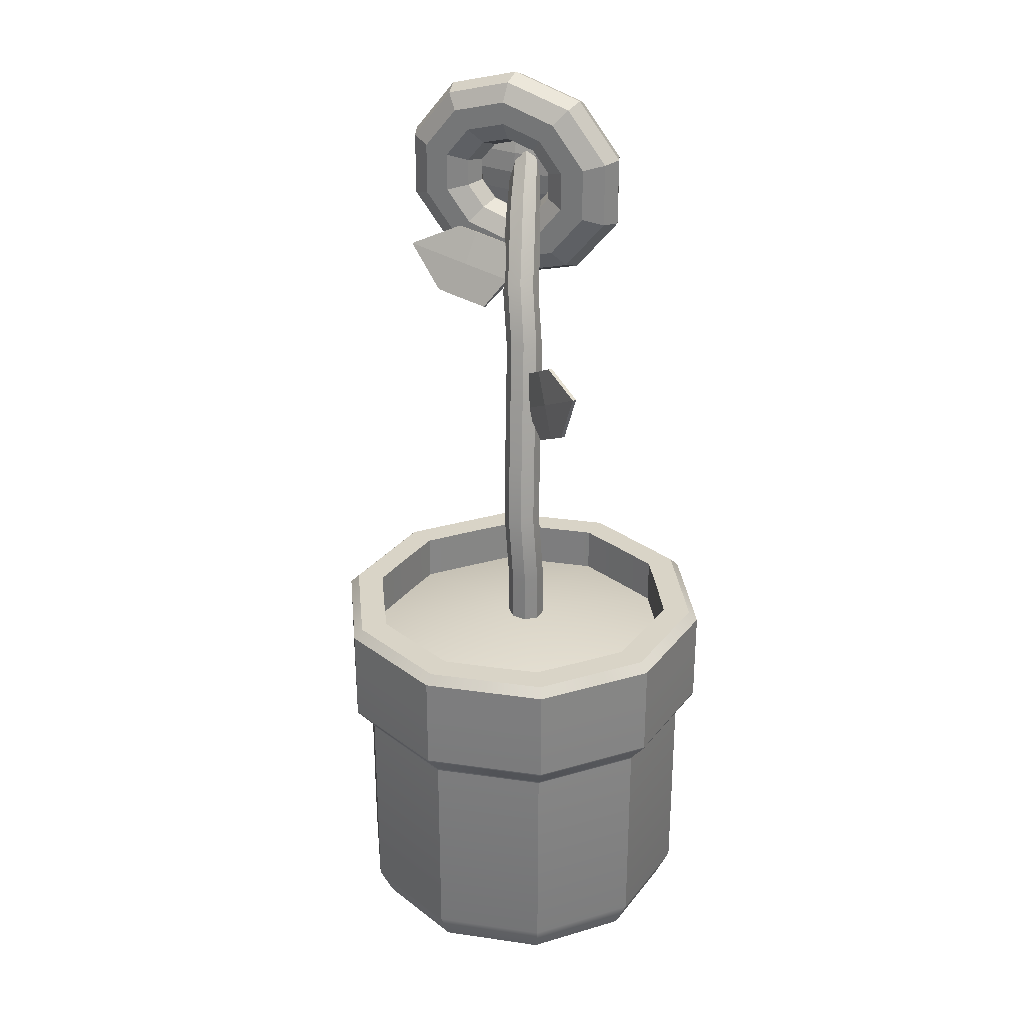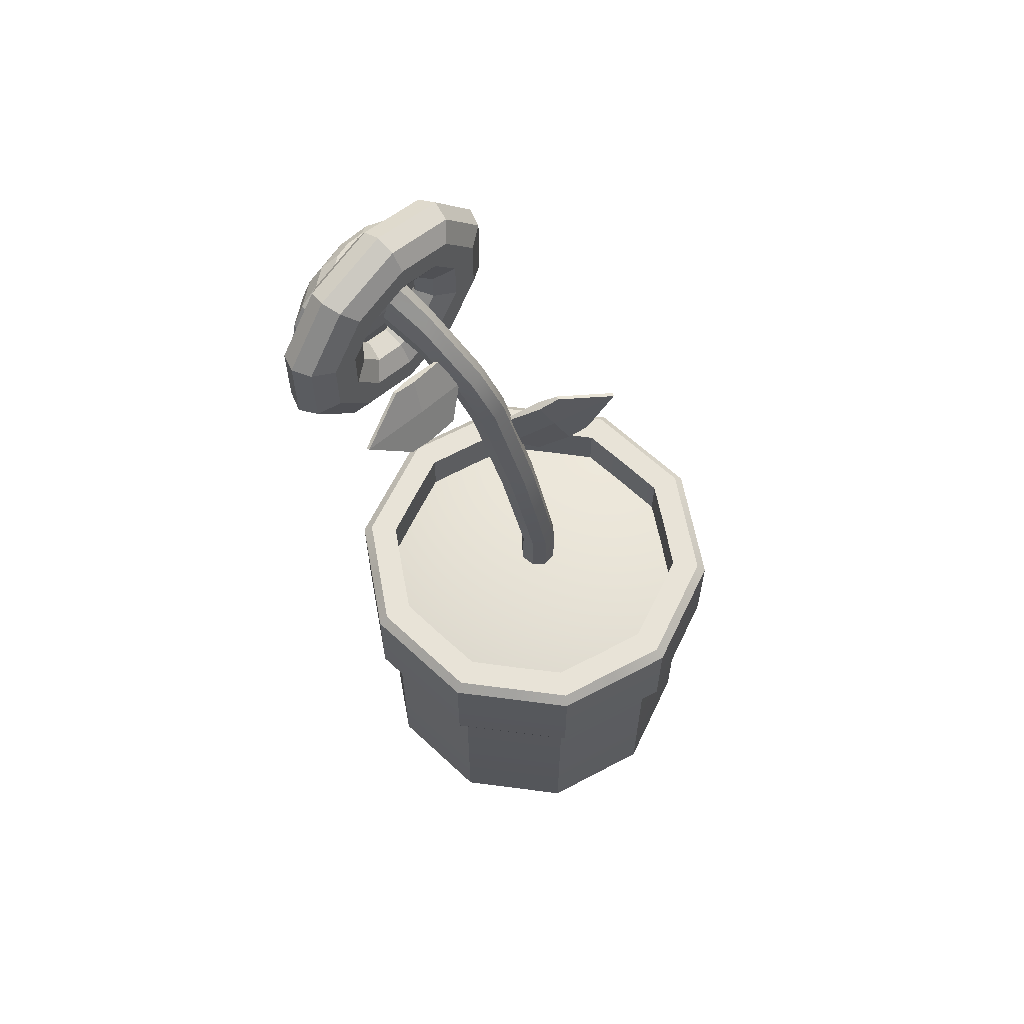
<metadata>
{"format":"obj","ext":"obj","renderer":"f3d","projection":"perspective","resolution":1024,"background":"white","views":[{"elev":28.6,"azim":-23.8,"up":"+Y"},{"elev":61.5,"azim":-100.4,"up":"+Y"}]}
</metadata>
<code>
g default
v -3.851 3.546 6.086
v -4.042 3.546 5.947
v -4.277 3.546 5.947
v -4.468 3.546 6.086
v -4.541 3.546 6.31
v -4.468 3.546 6.534
v -4.277 3.546 6.673
v -4.042 3.546 6.673
v -3.851 3.546 6.534
v -3.778 3.546 6.31
v -3.789 4.289 6.041
v -4.018 4.289 5.875
v -4.301 4.289 5.875
v -4.53 4.289 6.041
v -4.617 4.289 6.31
v -4.53 4.289 6.579
v -4.301 4.289 6.745
v -4.018 4.289 6.745
v -3.789 4.289 6.579
v -3.702 4.289 6.31
v -4.16 3.546 6.31
v -4.16 4.357 6.31
v -3.824 3.616 6.067
v -3.745 3.616 6.31
v -3.824 3.616 6.554
v -4.032 3.616 6.704
v -4.288 3.616 6.704
v -4.495 3.616 6.554
v -4.574 3.616 6.31
v -4.495 3.616 6.067
v -4.288 3.616 5.916
v -4.032 3.616 5.916
v -3.951 4.289 6.023
v -3.904 4.289 5.958
v -4.045 4.289 5.957
v -3.859 4.289 6.092
v -4.16 4.289 5.956
v -4.16 4.289 5.875
v -4.274 4.289 5.957
v -4.368 4.289 6.023
v -4.415 4.289 5.958
v -4.46 4.289 6.092
v -4.497 4.289 6.201
v -4.573 4.289 6.176
v -4.531 4.289 6.31
v -4.497 4.289 6.42
v -4.573 4.289 6.444
v -4.46 4.289 6.528
v -4.368 4.289 6.597
v -4.415 4.289 6.662
v -4.274 4.289 6.663
v -4.16 4.289 6.664
v -4.16 4.289 6.745
v -4.045 4.289 6.663
v -3.951 4.289 6.597
v -3.904 4.289 6.662
v -3.859 4.289 6.528
v -3.823 4.289 6.42
v -3.746 4.289 6.444
v -3.788 4.289 6.31
v -3.823 4.289 6.201
v -3.746 4.289 6.176
v -3.859 4.394 6.092
v -3.951 4.394 6.023
v -4.045 4.394 5.957
v -4.16 4.394 5.956
v -4.274 4.394 5.957
v -4.368 4.394 6.023
v -4.46 4.394 6.092
v -4.497 4.394 6.201
v -4.531 4.394 6.31
v -4.497 4.394 6.42
v -4.46 4.394 6.528
v -4.368 4.394 6.597
v -4.274 4.394 6.663
v -4.16 4.394 6.664
v -4.045 4.394 6.663
v -3.951 4.394 6.597
v -3.859 4.394 6.528
v -3.823 4.394 6.42
v -3.788 4.394 6.31
v -3.823 4.394 6.201
v -3.789 4.374 6.041
v -3.807 4.394 6.054
v -3.916 4.394 5.974
v -3.904 4.374 5.958
v -4.018 4.374 5.875
v -4.025 4.394 5.895
v -4.16 4.394 5.895
v -4.16 4.374 5.875
v -4.301 4.374 5.875
v -4.294 4.394 5.895
v -4.403 4.394 5.974
v -4.415 4.374 5.958
v -4.53 4.374 6.041
v -4.513 4.394 6.054
v -4.554 4.394 6.182
v -4.573 4.374 6.176
v -4.617 4.374 6.31
v -4.596 4.394 6.31
v -4.554 4.394 6.438
v -4.573 4.374 6.444
v -4.53 4.374 6.579
v -4.513 4.394 6.566
v -4.403 4.394 6.646
v -4.415 4.374 6.662
v -4.301 4.374 6.745
v -4.294 4.394 6.725
v -4.16 4.394 6.725
v -4.16 4.374 6.745
v -4.018 4.374 6.745
v -4.025 4.394 6.725
v -3.916 4.394 6.646
v -3.904 4.374 6.662
v -3.789 4.374 6.579
v -3.807 4.394 6.566
v -3.765 4.394 6.438
v -3.746 4.374 6.444
v -3.702 4.374 6.31
v -3.723 4.394 6.31
v -3.765 4.394 6.182
v -3.746 4.374 6.176
v -4.301 4.153 5.875
v -4.3 4.147 5.877
v -4.018 4.153 5.875
v -4.019 4.147 5.877
v -3.789 4.153 6.041
v -3.791 4.147 6.042
v -3.702 4.153 6.31
v -3.704 4.147 6.31
v -3.789 4.153 6.579
v -3.791 4.147 6.578
v -4.018 4.153 6.745
v -4.019 4.147 6.743
v -4.301 4.153 6.745
v -4.3 4.147 6.743
v -4.53 4.153 6.579
v -4.528 4.147 6.578
v -4.617 4.153 6.31
v -4.615 4.147 6.31
v -4.53 4.153 6.041
v -4.528 4.147 6.042
v -4.288 4.102 5.914
v -4.288 4.096 5.916
v -4.031 4.102 5.914
v -4.032 4.096 5.916
v -3.823 4.102 6.065
v -3.824 4.096 6.067
v -3.743 4.102 6.31
v -3.745 4.096 6.31
v -3.823 4.102 6.555
v -3.824 4.096 6.554
v -4.031 4.102 6.706
v -4.032 4.096 6.704
v -4.288 4.102 6.706
v -4.288 4.096 6.704
v -4.497 4.102 6.555
v -4.495 4.096 6.554
v -4.576 4.102 6.31
v -4.574 4.096 6.31
v -4.497 4.102 6.065
v -4.495 4.096 6.067
g Pot
f 1 2 32 23
f 2 3 31 32
f 3 4 30 31
f 4 5 29 30
f 5 6 28 29
f 6 7 27 28
f 7 8 26 27
f 8 9 25 26
f 9 10 24 25
f 10 1 23 24
f 2 1 21
f 3 2 21
f 4 3 21
f 5 4 21
f 6 5 21
f 7 6 21
f 8 7 21
f 9 8 21
f 10 9 21
f 1 10 21
f 35 22 36 33
f 39 22 35 37
f 42 22 39 40
f 45 22 42 43
f 48 22 45 46
f 51 22 48 49
f 54 22 51 52
f 57 22 54 55
f 60 22 57 58
f 36 22 60 61
f 33 36 63 64
f 37 35 65 66
f 40 39 67 68
f 43 42 69 70
f 46 45 71 72
f 49 48 73 74
f 52 51 75 76
f 55 54 77 78
f 58 57 79 80
f 61 60 81 82
f 35 33 64 65
f 39 37 66 67
f 42 40 68 69
f 45 43 70 71
f 48 46 72 73
f 51 49 74 75
f 54 52 76 77
f 57 55 78 79
f 60 58 80 81
f 36 61 82 63
f 83 84 121 122
f 84 83 86 85
f 85 86 87 88
f 88 87 90 89
f 89 90 91 92
f 92 91 94 93
f 93 94 95 96
f 96 95 98 97
f 97 98 99 100
f 100 99 102 101
f 101 102 103 104
f 104 103 106 105
f 105 106 107 108
f 108 107 110 109
f 109 110 111 112
f 112 111 114 113
f 113 114 115 116
f 116 115 118 117
f 117 118 119 120
f 120 119 122 121
f 63 84 85 64
f 65 88 89 66
f 67 92 93 68
f 69 96 97 70
f 71 100 101 72
f 73 104 105 74
f 75 108 109 76
f 77 112 113 78
f 79 116 117 80
f 81 120 121 82
f 85 88 65 64
f 89 92 67 66
f 93 96 69 68
f 97 100 71 70
f 101 104 73 72
f 105 108 75 74
f 109 112 77 76
f 113 116 79 78
f 117 120 81 80
f 121 84 63 82
f 11 34 86 83
f 12 38 90 87
f 13 41 94 91
f 14 44 98 95
f 15 47 102 99
f 16 50 106 103
f 17 53 110 107
f 18 56 114 111
f 19 59 118 115
f 20 62 122 119
f 34 12 87 86
f 38 13 91 90
f 41 14 95 94
f 44 15 99 98
f 47 16 103 102
f 50 17 107 106
f 53 18 111 110
f 56 19 115 114
f 59 20 119 118
f 62 11 83 122
f 123 124 142 141
f 124 123 125 126
f 126 125 127 128
f 128 127 129 130
f 130 129 131 132
f 132 131 133 134
f 134 133 135 136
f 136 135 137 138
f 138 137 139 140
f 140 139 141 142
f 143 144 162 161
f 144 143 145 146
f 146 145 147 148
f 148 147 149 150
f 150 149 151 152
f 152 151 153 154
f 154 153 155 156
f 156 155 157 158
f 158 157 159 160
f 160 159 161 162
f 125 123 13 38 12
f 127 125 12 34 11
f 129 127 11 62 20
f 131 129 20 59 19
f 133 131 19 56 18
f 135 133 18 53 17
f 137 135 17 50 16
f 139 137 16 47 15
f 141 139 15 44 14
f 123 141 14 41 13
f 145 143 124 126
f 147 145 126 128
f 149 147 128 130
f 151 149 130 132
f 153 151 132 134
f 155 153 134 136
f 157 155 136 138
f 159 157 138 140
f 161 159 140 142
f 143 161 142 124
f 24 23 148 150
f 25 24 150 152
f 26 25 152 154
f 27 26 154 156
f 28 27 156 158
f 29 28 158 160
f 30 29 160 162
f 31 30 162 144
f 32 31 144 146
f 23 32 146 148
g default
v -4.11 4.025 6.309
v -4.132 4.025 6.284
v -4.165 4.025 6.281
v -4.191 4.025 6.302
v -4.193 4.025 6.336
v -4.172 4.025 6.361
v -4.139 4.025 6.364
v -4.113 4.025 6.342
v -3.998 5.374 6.021
v -4.016 5.353 5.996
v -4.03 5.374 5.968
v -4.031 5.427 5.954
v -4.019 5.48 5.962
v -4 5.502 5.987
v -3.987 5.48 6.015
v -3.986 5.427 6.029
v -4.152 4.025 6.322
v -4.008 5.427 5.992
v -4.11 4.46 6.309
v -4.113 4.46 6.342
v -4.139 4.46 6.364
v -4.172 4.46 6.361
v -4.193 4.46 6.336
v -4.191 4.46 6.302
v -4.165 4.46 6.281
v -4.132 4.46 6.284
v -4.114 4.615 6.316
v -4.139 4.619 6.337
v -4.172 4.62 6.334
v -4.194 4.619 6.309
v -4.191 4.615 6.276
v -4.166 4.611 6.255
v -4.133 4.609 6.258
v -4.111 4.611 6.283
v -4.119 4.743 6.232
v -4.097 4.748 6.257
v -4.099 4.761 6.288
v -4.124 4.774 6.308
v -4.157 4.78 6.305
v -4.179 4.774 6.28
v -4.177 4.761 6.248
v -4.152 4.748 6.228
v -4.161 4.922 6.245
v -4.159 4.906 6.214
v -4.135 4.889 6.194
v -4.102 4.883 6.198
v -4.08 4.889 6.223
v -4.082 4.906 6.254
v -4.106 4.922 6.273
v -4.139 4.929 6.269
v -4.064 5.018 6.192
v -4.066 5.035 6.223
v -4.09 5.051 6.242
v -4.123 5.058 6.238
v -4.145 5.051 6.214
v -4.143 5.035 6.183
v -4.119 5.018 6.164
v -4.086 5.012 6.168
v -4.058 5.128 6.155
v -4.056 5.157 6.18
v -4.077 5.185 6.193
v -4.109 5.197 6.187
v -4.132 5.185 6.165
v -4.134 5.157 6.14
v -4.113 5.128 6.127
v -4.081 5.117 6.133
v -4.022 5.264 6.085
v -4.013 5.311 6.096
v -4.027 5.358 6.094
v -4.055 5.378 6.082
v -4.082 5.358 6.066
v -4.091 5.311 6.056
v -4.077 5.264 6.057
v -4.048 5.244 6.069
v -4.168 5.116 6.106
v -4.174 5.119 6.111
v -4.246 5.136 5.999
v -4.252 5.14 6.005
v -4.178 5.287 5.98
v -4.184 5.291 5.985
v -4.101 5.267 6.086
v -4.107 5.27 6.091
v -4.219 5.13 6.042
v -4.171 5.117 6.108
v -4.226 5.134 6.048
v -4.249 5.138 6.002
v -4.212 5.126 6.036
v -4.279 5.231 5.904
v -4.282 5.233 5.906
v -4.181 5.289 5.982
v -4.276 5.229 5.901
v -4.152 5.281 6.023
v -4.159 5.285 6.029
v -4.104 5.268 6.088
v -4.145 5.277 6.017
v -4.115 5.187 6.129
v -4.122 5.191 6.135
v -4.108 5.183 6.123
v -4.193 5.21 6.039
v -4.178 5.202 6.027
v -4.116 4.836 6.327
v -4.107 4.836 6.327
v -4.116 4.896 6.446
v -4.107 4.896 6.446
v -4.116 5.045 6.37
v -4.107 5.045 6.37
v -4.116 4.984 6.251
v -4.107 4.984 6.251
v -4.112 4.873 6.4
v -4.112 4.836 6.327
v -4.101 4.873 6.4
v -4.112 4.896 6.446
v -4.122 4.873 6.4
v -4.112 5.021 6.506
v -4.107 5.021 6.506
v -4.112 5.045 6.37
v -4.116 5.021 6.506
v -4.112 5.022 6.325
v -4.101 5.022 6.325
v -4.112 4.984 6.251
v -4.122 5.022 6.325
v -4.112 4.892 6.255
v -4.101 4.892 6.255
v -4.122 4.892 6.255
v -4.101 4.947 6.362
v -4.122 4.947 6.362
g Stem1 Flower
f 163 164 188 181
f 164 165 187 188
f 165 166 186 187
f 166 167 185 186
f 167 168 184 185
f 168 169 183 184
f 169 170 182 183
f 170 163 181 182
f 164 163 179
f 165 164 179
f 166 165 179
f 167 166 179
f 168 167 179
f 169 168 179
f 170 169 179
f 163 170 179
f 171 172 180
f 172 173 180
f 173 174 180
f 174 175 180
f 175 176 180
f 176 177 180
f 177 178 180
f 178 171 180
f 182 181 196 189
f 183 182 189 190
f 184 183 190 191
f 185 184 191 192
f 186 185 192 193
f 187 186 193 194
f 188 187 194 195
f 181 188 195 196
f 190 189 199 200
f 191 190 200 201
f 192 191 201 202
f 193 192 202 203
f 194 193 203 204
f 195 194 204 197
f 196 195 197 198
f 189 196 198 199
f 198 197 208 209
f 199 198 209 210
f 200 199 210 211
f 201 200 211 212
f 202 201 212 205
f 203 202 205 206
f 204 203 206 207
f 197 204 207 208
f 206 205 217 218
f 207 206 218 219
f 208 207 219 220
f 209 208 220 213
f 210 209 213 214
f 211 210 214 215
f 212 211 215 216
f 205 212 216 217
f 214 213 221 222
f 215 214 222 223
f 216 215 223 224
f 217 216 224 225
f 218 217 225 226
f 219 218 226 227
f 220 219 227 228
f 213 220 228 221
f 222 221 229 230
f 223 222 230 231
f 224 223 231 232
f 225 224 232 233
f 226 225 233 234
f 227 226 234 235
f 228 227 235 236
f 221 228 236 229
f 230 229 171 178
f 231 230 178 177
f 232 231 177 176
f 233 232 176 175
f 234 233 175 174
f 235 234 174 173
f 236 235 173 172
f 229 236 172 171
f 249 237 246 245
f 253 239 248 250
f 257 241 252 254
f 260 243 256 258
f 247 238 259 261
f 257 243 260 262
f 246 238 247 245
f 247 240 248 245
f 248 239 249 245
f 248 240 251 250
f 251 242 252 250
f 252 241 253 250
f 252 242 255 254
f 255 244 256 254
f 256 243 257 254
f 256 244 259 258
f 259 238 246 258
f 246 237 260 258
f 259 244 255 261
f 255 242 251 261
f 251 240 247 261
f 260 237 249 262
f 249 239 253 262
f 253 241 257 262
f 275 263 272 271
f 279 265 274 276
f 283 267 278 280
f 286 269 282 284
f 273 264 285 287
f 283 269 286 288
f 272 264 273 271
f 273 266 274 271
f 274 265 275 271
f 274 266 277 276
f 277 268 278 276
f 278 267 279 276
f 278 268 281 280
f 281 270 282 280
f 282 269 283 280
f 282 270 285 284
f 285 264 272 284
f 272 263 286 284
f 285 270 281 287
f 281 268 277 287
f 277 266 273 287
f 286 263 275 288
f 275 265 279 288
f 279 267 283 288
g default
v -3.989 5.263 5.903
v -4.014 5.263 5.893
v -4.025 5.263 5.903
v -4.02 5.263 5.929
v -3.999 5.263 5.96
v -3.972 5.263 5.986
v -3.948 5.263 5.996
v -3.936 5.263 5.986
v -3.941 5.263 5.96
v -3.962 5.263 5.929
v -3.997 5.285 5.866
v -4.043 5.285 5.847
v -4.066 5.285 5.866
v -4.055 5.285 5.914
v -4.016 5.285 5.974
v -3.964 5.285 6.023
v -3.918 5.285 6.042
v -3.896 5.285 6.023
v -3.906 5.285 5.974
v -3.945 5.285 5.914
v -4.004 5.32 5.836
v -4.067 5.32 5.81
v -4.097 5.32 5.836
v -4.083 5.32 5.903
v -4.03 5.32 5.986
v -3.958 5.32 6.053
v -3.894 5.32 6.078
v -3.864 5.32 6.053
v -3.878 5.32 5.986
v -3.931 5.32 5.903
v -4.008 5.364 5.817
v -4.082 5.364 5.787
v -4.118 5.364 5.817
v -4.101 5.364 5.896
v -4.039 5.364 5.993
v -3.954 5.364 6.072
v -3.879 5.364 6.102
v -3.843 5.364 6.072
v -3.86 5.364 5.993
v -3.923 5.364 5.896
v -4.009 5.412 5.81
v -4.087 5.412 5.779
v -4.125 5.412 5.81
v -4.108 5.412 5.893
v -4.042 5.412 5.996
v -3.952 5.412 6.078
v -3.874 5.412 6.11
v -3.836 5.412 6.078
v -3.854 5.412 5.996
v -3.92 5.412 5.893
v -4.008 5.461 5.817
v -4.082 5.461 5.787
v -4.118 5.461 5.817
v -4.101 5.461 5.896
v -4.039 5.461 5.993
v -3.954 5.461 6.072
v -3.879 5.461 6.102
v -3.843 5.461 6.072
v -3.86 5.461 5.993
v -3.923 5.461 5.896
v -4.004 5.504 5.836
v -4.067 5.504 5.81
v -4.097 5.504 5.836
v -4.083 5.504 5.903
v -4.03 5.504 5.986
v -3.958 5.504 6.053
v -3.894 5.504 6.078
v -3.864 5.504 6.053
v -3.878 5.504 5.986
v -3.931 5.504 5.903
v -3.997 5.539 5.866
v -4.043 5.539 5.847
v -4.066 5.539 5.866
v -4.055 5.539 5.914
v -4.016 5.539 5.974
v -3.964 5.539 6.023
v -3.918 5.539 6.042
v -3.896 5.539 6.023
v -3.906 5.539 5.974
v -3.945 5.539 5.914
v -3.989 5.561 5.903
v -4.014 5.561 5.893
v -4.025 5.561 5.903
v -4.02 5.561 5.929
v -3.999 5.561 5.96
v -3.972 5.561 5.986
v -3.948 5.561 5.996
v -3.936 5.561 5.986
v -3.941 5.561 5.96
v -3.962 5.561 5.929
v -3.981 5.255 5.944
v -3.981 5.569 5.944
g Flower pSphere1
f 289 290 300 299
f 290 291 301 300
f 291 292 302 301
f 292 293 303 302
f 293 294 304 303
f 294 295 305 304
f 295 296 306 305
f 296 297 307 306
f 297 298 308 307
f 298 289 299 308
f 299 300 310 309
f 300 301 311 310
f 301 302 312 311
f 302 303 313 312
f 303 304 314 313
f 304 305 315 314
f 305 306 316 315
f 306 307 317 316
f 307 308 318 317
f 308 299 309 318
f 309 310 320 319
f 310 311 321 320
f 311 312 322 321
f 312 313 323 322
f 313 314 324 323
f 314 315 325 324
f 315 316 326 325
f 316 317 327 326
f 317 318 328 327
f 318 309 319 328
f 319 320 330 329
f 320 321 331 330
f 321 322 332 331
f 322 323 333 332
f 323 324 334 333
f 324 325 335 334
f 325 326 336 335
f 326 327 337 336
f 327 328 338 337
f 328 319 329 338
f 329 330 340 339
f 330 331 341 340
f 331 332 342 341
f 332 333 343 342
f 333 334 344 343
f 334 335 345 344
f 335 336 346 345
f 336 337 347 346
f 337 338 348 347
f 338 329 339 348
f 339 340 350 349
f 340 341 351 350
f 341 342 352 351
f 342 343 353 352
f 343 344 354 353
f 344 345 355 354
f 345 346 356 355
f 346 347 357 356
f 347 348 358 357
f 348 339 349 358
f 349 350 360 359
f 350 351 361 360
f 351 352 362 361
f 352 353 363 362
f 353 354 364 363
f 354 355 365 364
f 355 356 366 365
f 356 357 367 366
f 357 358 368 367
f 358 349 359 368
f 359 360 370 369
f 360 361 371 370
f 361 362 372 371
f 362 363 373 372
f 363 364 374 373
f 364 365 375 374
f 365 366 376 375
f 366 367 377 376
f 367 368 378 377
f 368 359 369 378
f 290 289 379
f 291 290 379
f 292 291 379
f 293 292 379
f 294 293 379
f 295 294 379
f 296 295 379
f 297 296 379
f 298 297 379
f 289 298 379
f 369 370 380
f 370 371 380
f 371 372 380
f 372 373 380
f 373 374 380
f 374 375 380
f 375 376 380
f 376 377 380
f 377 378 380
f 378 369 380
g default
v -4.071 5.334 5.944
v -4.093 5.377 5.916
v -4.093 5.431 5.916
v -4.071 5.474 5.944
v -4.035 5.49 5.99
v -3.999 5.474 6.036
v -3.976 5.431 6.064
v -3.976 5.377 6.064
v -3.999 5.334 6.036
v -4.035 5.318 5.99
v -4.046 5.321 5.91
v -4.072 5.372 5.877
v -4.072 5.436 5.877
v -4.046 5.487 5.91
v -4.003 5.507 5.965
v -3.96 5.487 6.019
v -3.934 5.436 6.053
v -3.934 5.372 6.053
v -3.96 5.321 6.019
v -4.003 5.301 5.965
v -4.044 5.286 5.872
v -4.082 5.359 5.824
v -4.082 5.449 5.824
v -4.044 5.522 5.872
v -3.983 5.55 5.949
v -3.923 5.522 6.027
v -3.885 5.449 6.075
v -3.885 5.359 6.075
v -3.923 5.286 6.027
v -3.983 5.258 5.949
v -4.067 5.243 5.844
v -4.118 5.342 5.779
v -4.118 5.466 5.779
v -4.067 5.565 5.844
v -3.983 5.603 5.949
v -3.9 5.565 6.055
v -3.849 5.466 6.12
v -3.849 5.342 6.12
v -3.9 5.243 6.055
v -3.983 5.205 5.949
v -4.104 5.208 5.836
v -4.167 5.329 5.757
v -4.167 5.479 5.757
v -4.104 5.6 5.836
v -4.003 5.647 5.965
v -3.902 5.6 6.093
v -3.839 5.479 6.173
v -3.839 5.329 6.173
v -3.902 5.208 6.093
v -4.003 5.161 5.965
v -4.143 5.194 5.853
v -4.209 5.324 5.768
v -4.209 5.484 5.768
v -4.143 5.614 5.853
v -4.035 5.663 5.99
v -3.927 5.614 6.127
v -3.86 5.484 6.212
v -3.86 5.324 6.212
v -3.927 5.194 6.127
v -4.035 5.145 5.99
v -4.167 5.208 5.886
v -4.23 5.329 5.807
v -4.23 5.479 5.807
v -4.167 5.6 5.886
v -4.066 5.647 6.015
v -3.965 5.6 6.143
v -3.903 5.479 6.223
v -3.903 5.329 6.223
v -3.965 5.208 6.143
v -4.066 5.161 6.015
v -4.169 5.243 5.925
v -4.22 5.342 5.859
v -4.22 5.466 5.859
v -4.169 5.565 5.925
v -4.086 5.603 6.03
v -4.003 5.565 6.136
v -3.952 5.466 6.201
v -3.952 5.342 6.201
v -4.003 5.243 6.136
v -4.086 5.205 6.03
v -4.147 5.286 5.953
v -4.184 5.359 5.905
v -4.184 5.449 5.905
v -4.147 5.522 5.953
v -4.086 5.55 6.03
v -4.025 5.522 6.107
v -3.987 5.449 6.155
v -3.987 5.359 6.155
v -4.025 5.286 6.107
v -4.086 5.258 6.03
v -4.109 5.321 5.96
v -4.136 5.372 5.927
v -4.136 5.436 5.927
v -4.109 5.487 5.96
v -4.066 5.507 6.015
v -4.024 5.487 6.069
v -3.997 5.436 6.103
v -3.997 5.372 6.103
v -4.024 5.321 6.069
v -4.066 5.301 6.015
g Flower pTorus1
f 382 381 391 392
f 383 382 392 393
f 384 383 393 394
f 385 384 394 395
f 386 385 395 396
f 387 386 396 397
f 388 387 397 398
f 389 388 398 399
f 390 389 399 400
f 381 390 400 391
f 392 391 401 402
f 393 392 402 403
f 394 393 403 404
f 395 394 404 405
f 396 395 405 406
f 397 396 406 407
f 398 397 407 408
f 399 398 408 409
f 400 399 409 410
f 391 400 410 401
f 402 401 411 412
f 403 402 412 413
f 404 403 413 414
f 405 404 414 415
f 406 405 415 416
f 407 406 416 417
f 408 407 417 418
f 409 408 418 419
f 410 409 419 420
f 401 410 420 411
f 412 411 421 422
f 413 412 422 423
f 414 413 423 424
f 415 414 424 425
f 416 415 425 426
f 417 416 426 427
f 418 417 427 428
f 419 418 428 429
f 420 419 429 430
f 411 420 430 421
f 422 421 431 432
f 423 422 432 433
f 424 423 433 434
f 425 424 434 435
f 426 425 435 436
f 427 426 436 437
f 428 427 437 438
f 429 428 438 439
f 430 429 439 440
f 421 430 440 431
f 432 431 441 442
f 433 432 442 443
f 434 433 443 444
f 435 434 444 445
f 436 435 445 446
f 437 436 446 447
f 438 437 447 448
f 439 438 448 449
f 440 439 449 450
f 431 440 450 441
f 442 441 451 452
f 443 442 452 453
f 444 443 453 454
f 445 444 454 455
f 446 445 455 456
f 447 446 456 457
f 448 447 457 458
f 449 448 458 459
f 450 449 459 460
f 441 450 460 451
f 452 451 461 462
f 453 452 462 463
f 454 453 463 464
f 455 454 464 465
f 456 455 465 466
f 457 456 466 467
f 458 457 467 468
f 459 458 468 469
f 460 459 469 470
f 451 460 470 461
f 462 461 471 472
f 463 462 472 473
f 464 463 473 474
f 465 464 474 475
f 466 465 475 476
f 467 466 476 477
f 468 467 477 478
f 469 468 478 479
f 470 469 479 480
f 461 470 480 471
f 472 471 381 382
f 473 472 382 383
f 474 473 383 384
f 475 474 384 385
f 476 475 385 386
f 477 476 386 387
f 478 477 387 388
f 479 478 388 389
f 480 479 389 390
f 471 480 390 381

</code>
